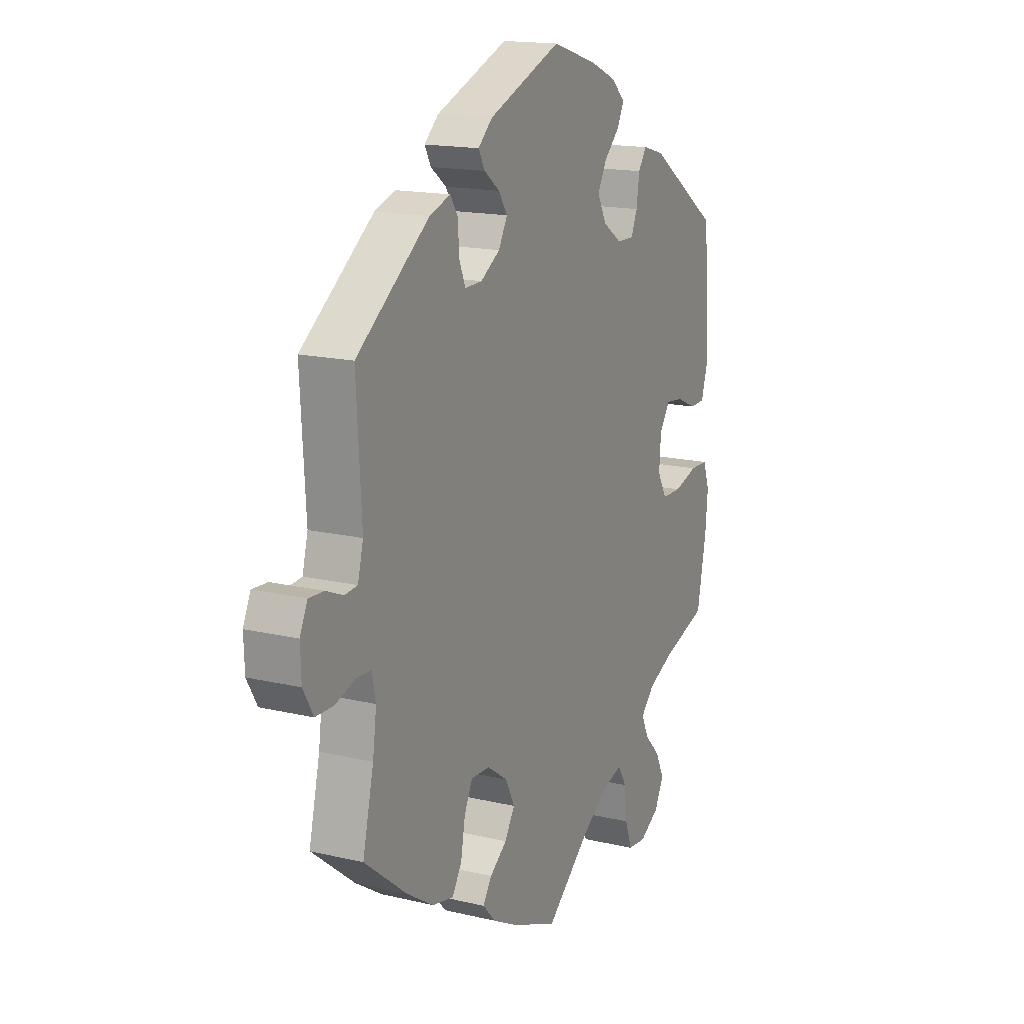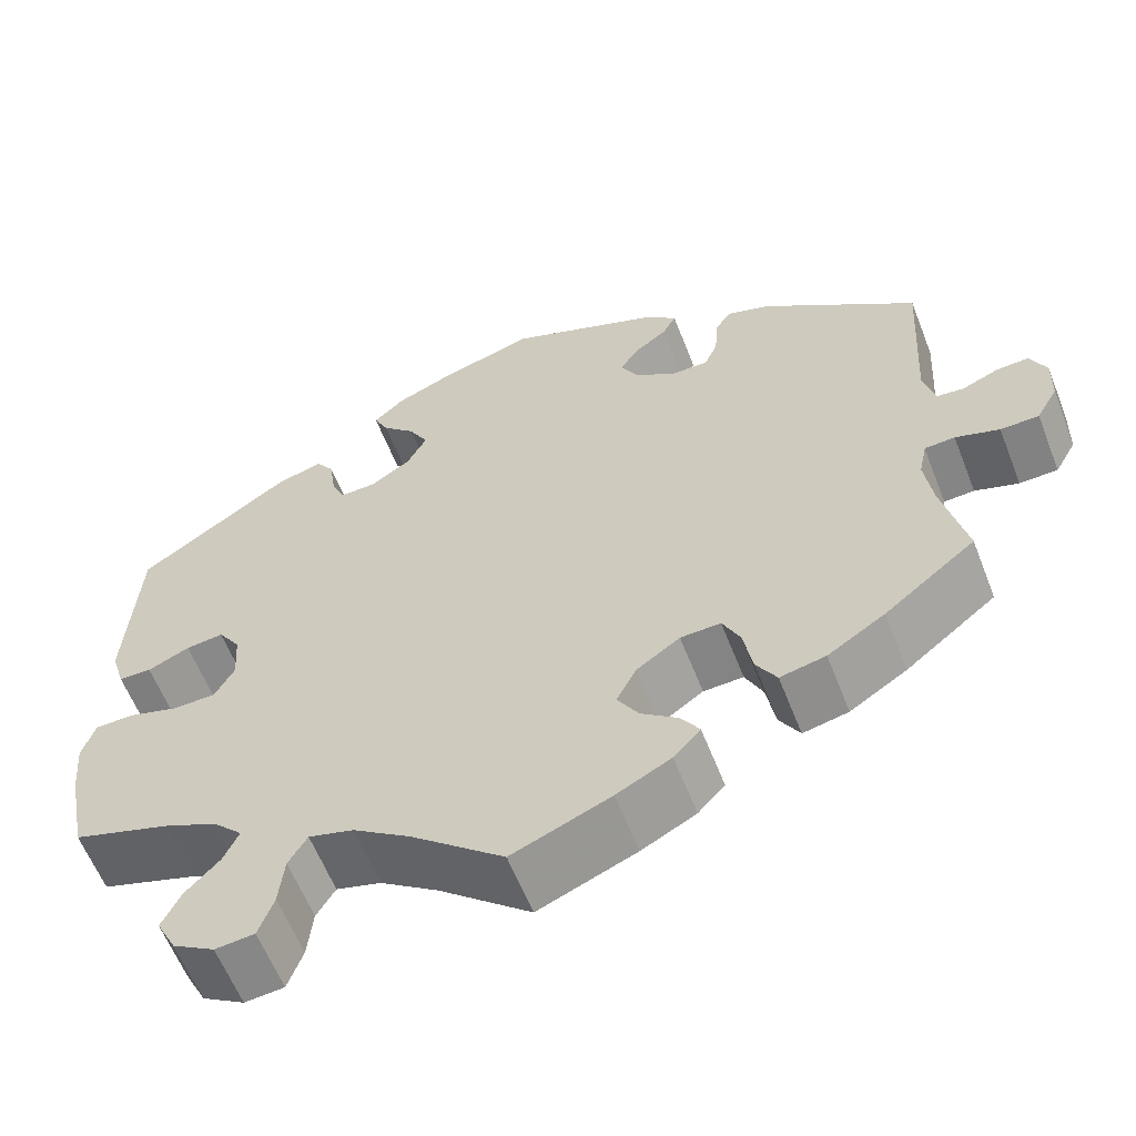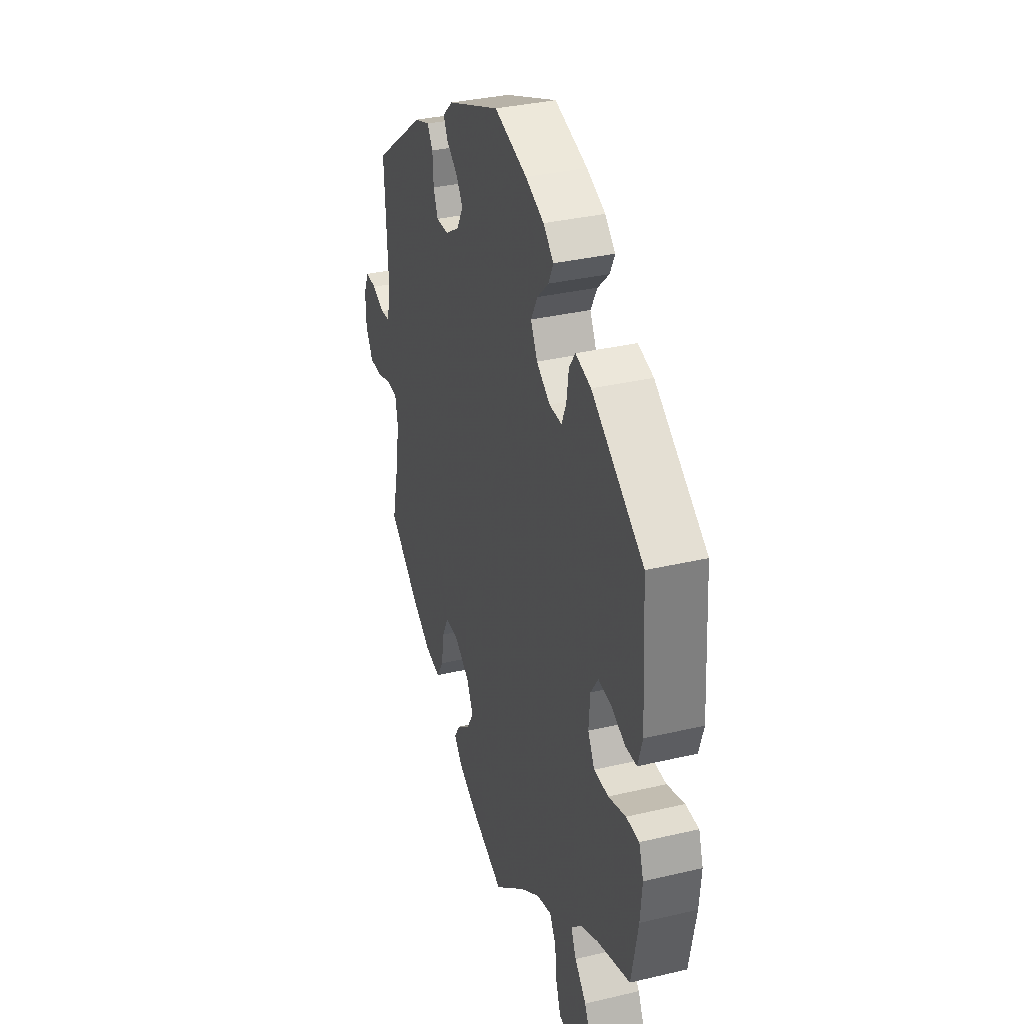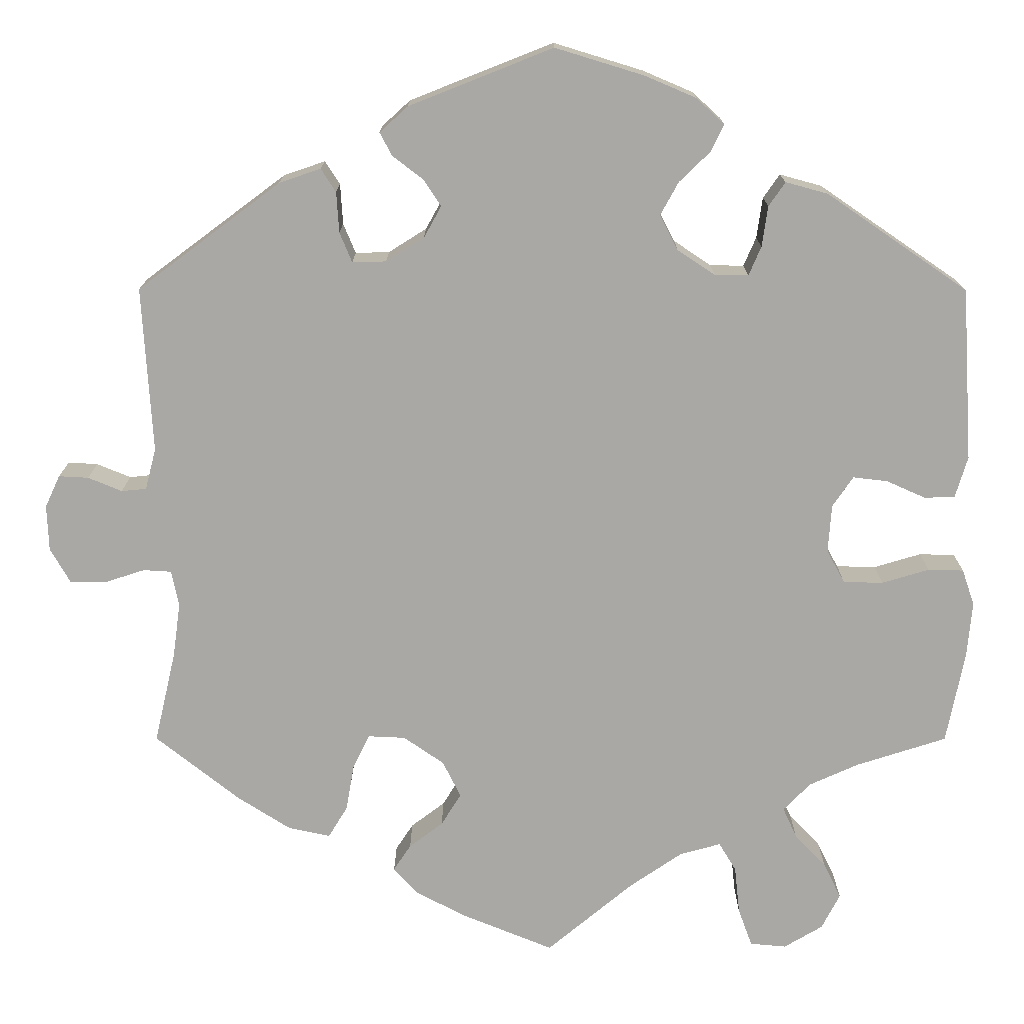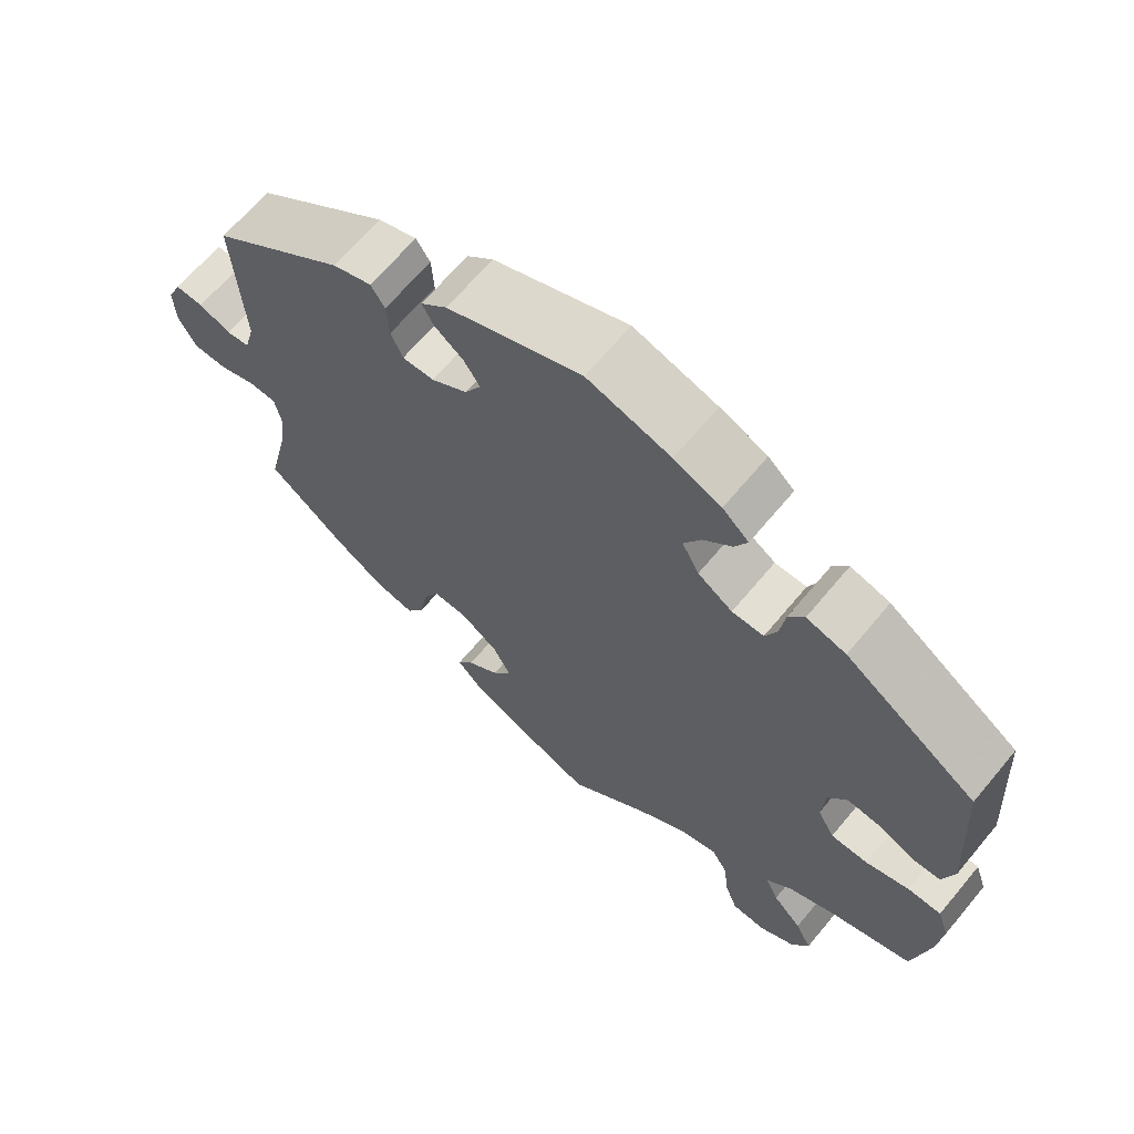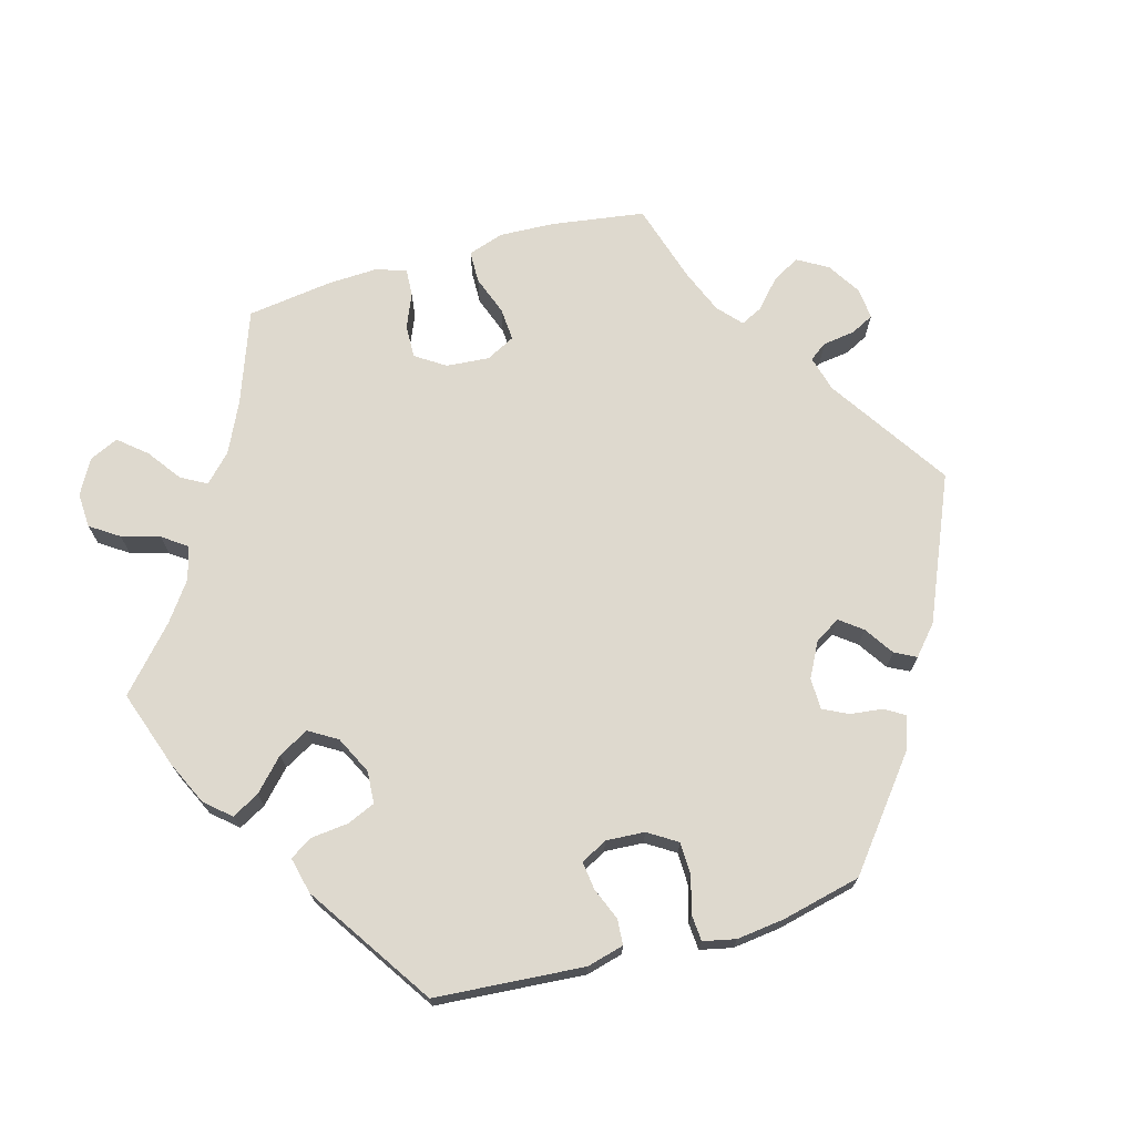
<metadata>
{"format":"obj","ext":"obj","renderer":"f3d","projection":"perspective","resolution":1024,"background":"white","views":[{"elev":16.1,"azim":116.1,"up":"+Z"},{"elev":-60.2,"azim":21.3,"up":"+Z"},{"elev":33.9,"azim":-107.8,"up":"+Z"},{"elev":15.1,"azim":-179.9,"up":"+Z"},{"elev":66.3,"azim":-140.2,"up":"+Z"},{"elev":71.4,"azim":-45.8,"up":"+Y"}]}
</metadata>
<code>
v 0.489 0.07 0.089
v 0.502 0.07 0.039
v 0.532 0.07 0.036
v 0.573 0.07 0.053
v 0.609 0.07 0.055
v 0.627 0.07 0.016
v 0.625 0.07 -0.039
v 0.601 0.07 -0.081
v 0.558 0.07 -0.082
v 0.509 0.07 -0.066
v 0.475 0.07 -0.068
v 0.466 0.07 -0.111
v 0.475 0.07 -0.177
v 0.501 0.07 -0.289
v 0.399 0.07 -0.37
v 0.335 0.07 -0.411
v 0.284 0.07 -0.422
v 0.261 0.07 -0.384
v 0.251 0.07 -0.327
v 0.231 0.07 -0.286
v 0.186 0.07 -0.288
v 0.137 0.07 -0.322
v 0.115 0.07 -0.366
v 0.139 0.07 -0.405
v 0.18 0.07 -0.436
v 0.201 0.07 -0.468
v 0.171 0.07 -0.501
v 0.11 0.07 -0.533
v 0 0.07 -0.578
v -0.104 0.07 -0.491
v -0.168 0.07 -0.447
v -0.218 0.07 -0.433
v -0.239 0.07 -0.468
v -0.245 0.07 -0.525
v -0.262 0.07 -0.572
v -0.306 0.07 -0.576
v -0.353 0.07 -0.548
v -0.375 0.07 -0.505
v -0.354 0.07 -0.462
v -0.316 0.07 -0.422
v -0.299 0.07 -0.385
v -0.332 0.07 -0.351
v -0.392 0.07 -0.324
v -0.501 0.07 -0.289
v -0.523 0.07 -0.177
v -0.529 0.07 -0.11
v -0.514 0.07 -0.066
v -0.471 0.07 -0.065
v -0.414 0.07 -0.082
v -0.366 0.07 -0.081
v -0.344 0.07 -0.041
v -0.348 0.07 0.017
v -0.373 0.07 0.054
v -0.415 0.07 0.049
v -0.462 0.07 0.028
v -0.499 0.07 0.029
v -0.514 0.07 0.079
v -0.501 0.07 0.288
v -0.33 0.07 0.405
v -0.279 0.07 0.419
v -0.259 0.07 0.39
v -0.252 0.07 0.341
v -0.237 0.07 0.306
v -0.196 0.07 0.307
v -0.151 0.07 0.337
v -0.129 0.07 0.379
v -0.151 0.07 0.419
v -0.188 0.07 0.455
v -0.204 0.07 0.488
v -0.17 0.07 0.519
v -0.109 0.07 0.545
v -0.001 0.07 0.578
v 0.173 0.07 0.509
v 0.207 0.07 0.478
v 0.192 0.07 0.45
v 0.155 0.07 0.422
v 0.134 0.07 0.39
v 0.155 0.07 0.352
v 0.201 0.07 0.323
v 0.242 0.07 0.322
v 0.257 0.07 0.358
v 0.26 0.07 0.407
v 0.278 0.07 0.435
v 0.328 0.07 0.418
v 0.501 0.07 0.289
v 0.489 0 0.089
v 0.502 0 0.039
v 0.532 0 0.036
v 0.573 0 0.053
v 0.609 0 0.055
v 0.627 0 0.016
v 0.625 0 -0.039
v 0.601 0 -0.081
v 0.558 0 -0.082
v 0.509 0 -0.066
v 0.475 0 -0.068
v 0.466 0 -0.111
v 0.475 0 -0.177
v 0.501 0 -0.289
v 0.399 0 -0.37
v 0.335 0 -0.411
v 0.284 0 -0.422
v 0.261 0 -0.384
v 0.251 0 -0.327
v 0.231 0 -0.286
v 0.186 0 -0.288
v 0.137 0 -0.322
v 0.115 0 -0.366
v 0.139 0 -0.405
v 0.18 0 -0.436
v 0.201 0 -0.468
v 0.171 0 -0.501
v 0.11 0 -0.533
v 0 0 -0.578
v -0.104 0 -0.491
v -0.168 0 -0.447
v -0.218 0 -0.433
v -0.239 0 -0.468
v -0.245 0 -0.525
v -0.262 0 -0.572
v -0.306 0 -0.576
v -0.353 0 -0.548
v -0.375 0 -0.505
v -0.354 0 -0.462
v -0.316 0 -0.422
v -0.299 0 -0.385
v -0.332 0 -0.351
v -0.392 0 -0.324
v -0.501 0 -0.289
v -0.523 0 -0.177
v -0.529 0 -0.11
v -0.514 0 -0.066
v -0.471 0 -0.065
v -0.414 0 -0.082
v -0.366 0 -0.081
v -0.344 0 -0.041
v -0.348 0 0.017
v -0.373 0 0.054
v -0.415 0 0.049
v -0.462 0 0.028
v -0.499 0 0.029
v -0.514 0 0.079
v -0.501 0 0.288
v -0.33 0 0.405
v -0.279 0 0.419
v -0.259 0 0.39
v -0.252 0 0.341
v -0.237 0 0.306
v -0.196 0 0.307
v -0.151 0 0.337
v -0.129 0 0.379
v -0.151 0 0.419
v -0.188 0 0.455
v -0.204 0 0.488
v -0.17 0 0.519
v -0.109 0 0.545
v -0.001 0 0.578
v 0.173 0 0.509
v 0.207 0 0.478
v 0.192 0 0.45
v 0.155 0 0.422
v 0.134 0 0.39
v 0.155 0 0.352
v 0.201 0 0.323
v 0.242 0 0.322
v 0.257 0 0.358
v 0.26 0 0.407
v 0.278 0 0.435
v 0.328 0 0.418
v 0.501 0 0.289
f 84 85 1
f 81 82 83 84
f 80 81 84 1
f 79 80 1 2
f 78 79 2
f 73 74 75 76
f 73 76 77
f 72 73 77
f 71 72 77 78
f 67 68 69 70
f 66 67 70 71
f 59 60 61 62
f 59 62 63
f 58 59 63
f 57 58 63 64
f 54 55 56 57
f 53 54 57 64
f 46 47 48 49
f 46 49 50
f 43 44 45 46
f 42 43 46 50
f 41 42 50 51
f 37 38 39 40
f 37 40 41
f 36 37 41
f 33 34 35 36
f 32 33 36 41
f 31 32 41 51
f 27 28 29 30
f 24 25 26 27
f 23 24 27 30
f 22 23 30 31
f 16 17 18 19
f 16 19 20
f 13 14 15 16
f 12 13 16 20
f 11 12 20 21
f 7 8 9 10
f 7 10 11
f 6 7 11
f 3 4 5 6
f 2 3 6 11
f 66 71 78 2
f 52 53 64 65
f 31 51 52 65
f 22 31 65 66
f 21 22 66
f 2 11 21 66
f 86 170 169
f 169 168 167 166
f 86 169 166 165
f 87 86 165 164
f 87 164 163
f 161 160 159 158
f 162 161 158
f 162 158 157
f 163 162 157 156
f 155 154 153 152
f 156 155 152 151
f 147 146 145 144
f 148 147 144
f 148 144 143
f 149 148 143 142
f 142 141 140 139
f 149 142 139 138
f 134 133 132 131
f 135 134 131
f 131 130 129 128
f 135 131 128 127
f 136 135 127 126
f 125 124 123 122
f 126 125 122
f 126 122 121
f 121 120 119 118
f 126 121 118 117
f 136 126 117 116
f 115 114 113 112
f 112 111 110 109
f 115 112 109 108
f 116 115 108 107
f 104 103 102 101
f 105 104 101
f 101 100 99 98
f 105 101 98 97
f 106 105 97 96
f 95 94 93 92
f 96 95 92
f 96 92 91
f 91 90 89 88
f 96 91 88 87
f 87 163 156 151
f 150 149 138 137
f 150 137 136 116
f 151 150 116 107
f 151 107 106
f 151 106 96 87
f 1 86 87 2
f 2 87 88 3
f 3 88 89 4
f 4 89 90 5
f 5 90 91 6
f 6 91 92 7
f 7 92 93 8
f 8 93 94 9
f 9 94 95 10
f 10 95 96 11
f 11 96 97 12
f 12 97 98 13
f 13 98 99 14
f 14 99 100 15
f 15 100 101 16
f 16 101 102 17
f 17 102 103 18
f 18 103 104 19
f 19 104 105 20
f 20 105 106 21
f 21 106 107 22
f 22 107 108 23
f 23 108 109 24
f 24 109 110 25
f 25 110 111 26
f 26 111 112 27
f 27 112 113 28
f 28 113 114 29
f 29 114 115 30
f 30 115 116 31
f 31 116 117 32
f 32 117 118 33
f 33 118 119 34
f 34 119 120 35
f 35 120 121 36
f 36 121 122 37
f 37 122 123 38
f 38 123 124 39
f 39 124 125 40
f 40 125 126 41
f 41 126 127 42
f 42 127 128 43
f 43 128 129 44
f 44 129 130 45
f 45 130 131 46
f 46 131 132 47
f 47 132 133 48
f 48 133 134 49
f 49 134 135 50
f 50 135 136 51
f 51 136 137 52
f 52 137 138 53
f 53 138 139 54
f 54 139 140 55
f 55 140 141 56
f 56 141 142 57
f 57 142 143 58
f 58 143 144 59
f 59 144 145 60
f 60 145 146 61
f 61 146 147 62
f 62 147 148 63
f 63 148 149 64
f 64 149 150 65
f 65 150 151 66
f 66 151 152 67
f 67 152 153 68
f 68 153 154 69
f 69 154 155 70
f 70 155 156 71
f 71 156 157 72
f 72 157 158 73
f 73 158 159 74
f 74 159 160 75
f 75 160 161 76
f 76 161 162 77
f 77 162 163 78
f 78 163 164 79
f 79 164 165 80
f 80 165 166 81
f 81 166 167 82
f 82 167 168 83
f 83 168 169 84
f 84 169 170 85
f 85 170 86 1

</code>
